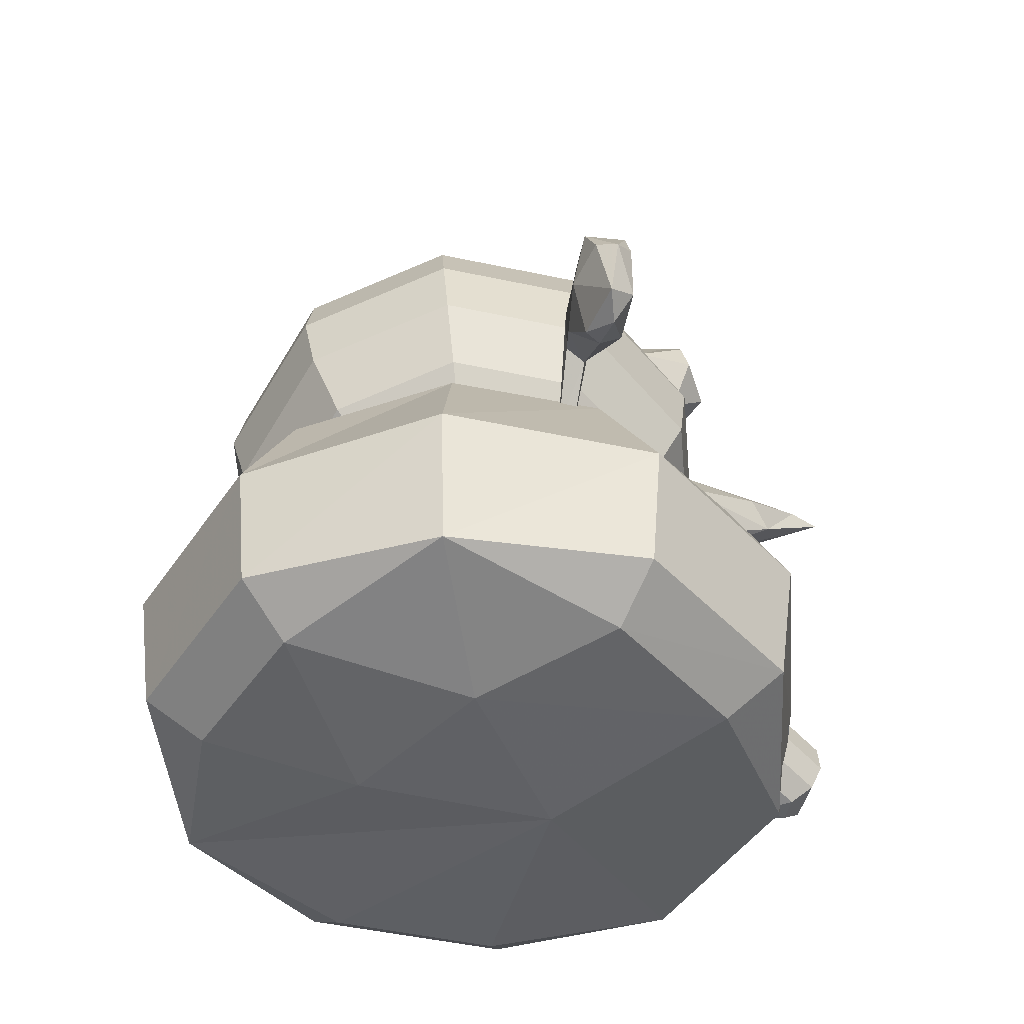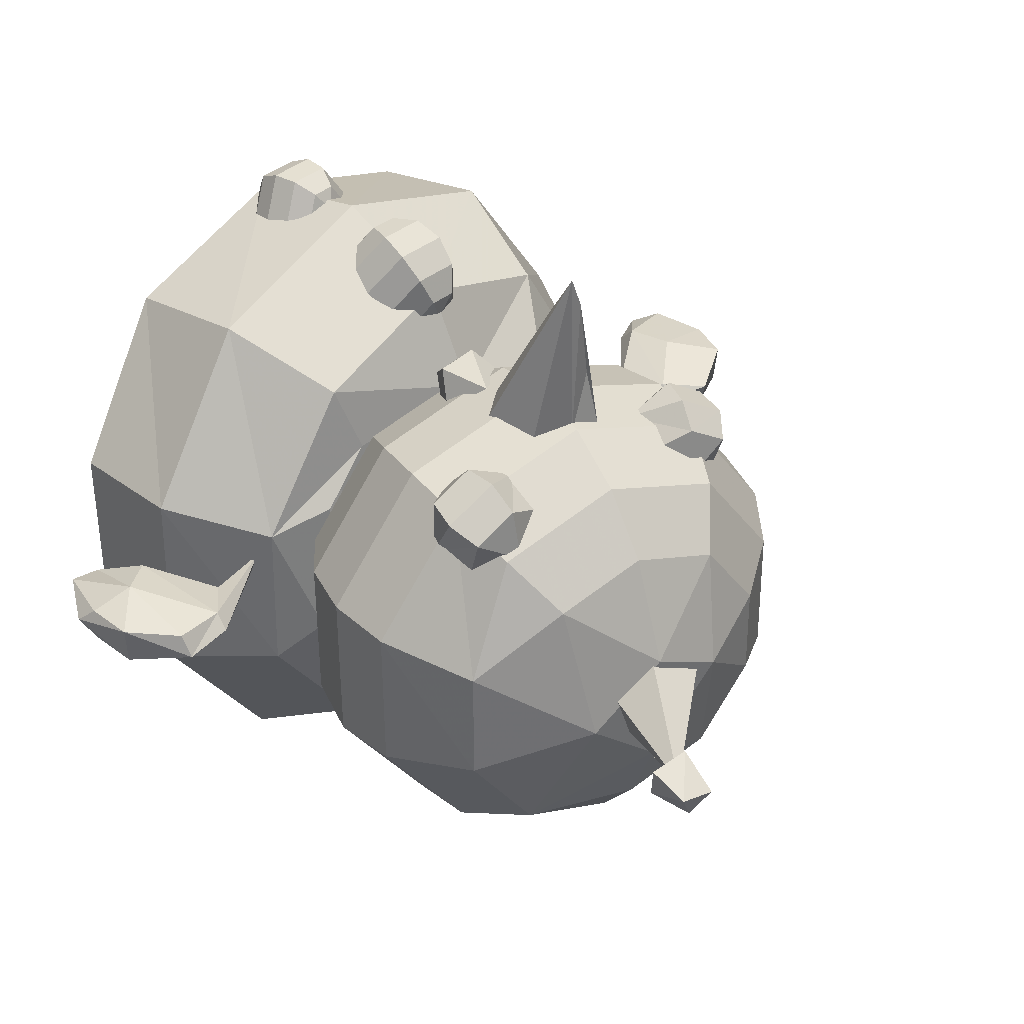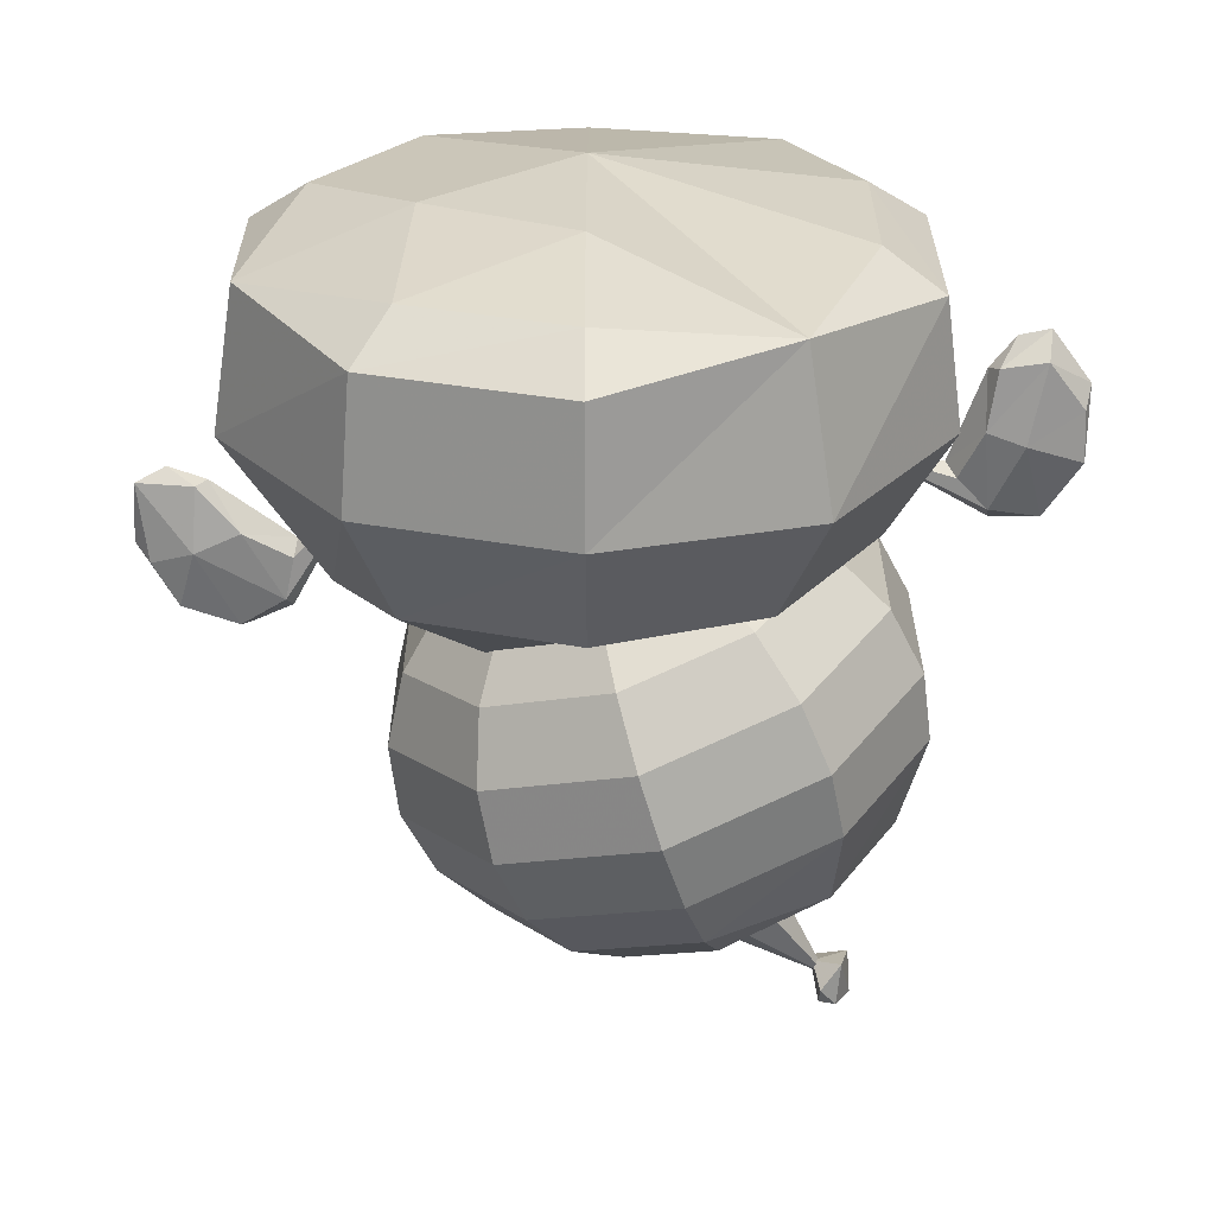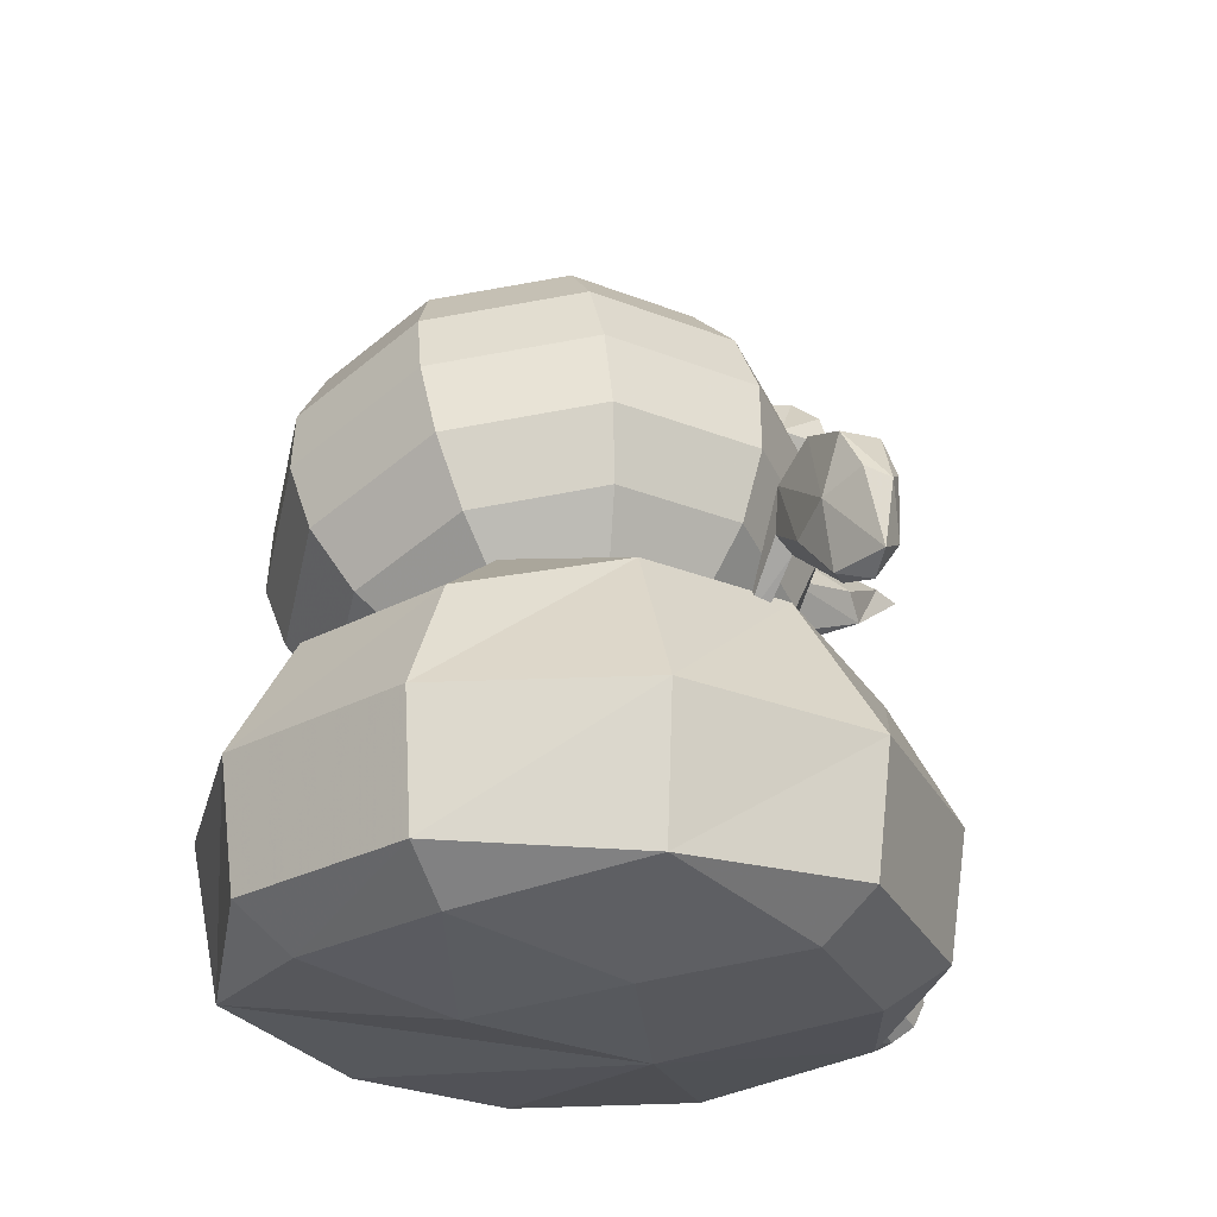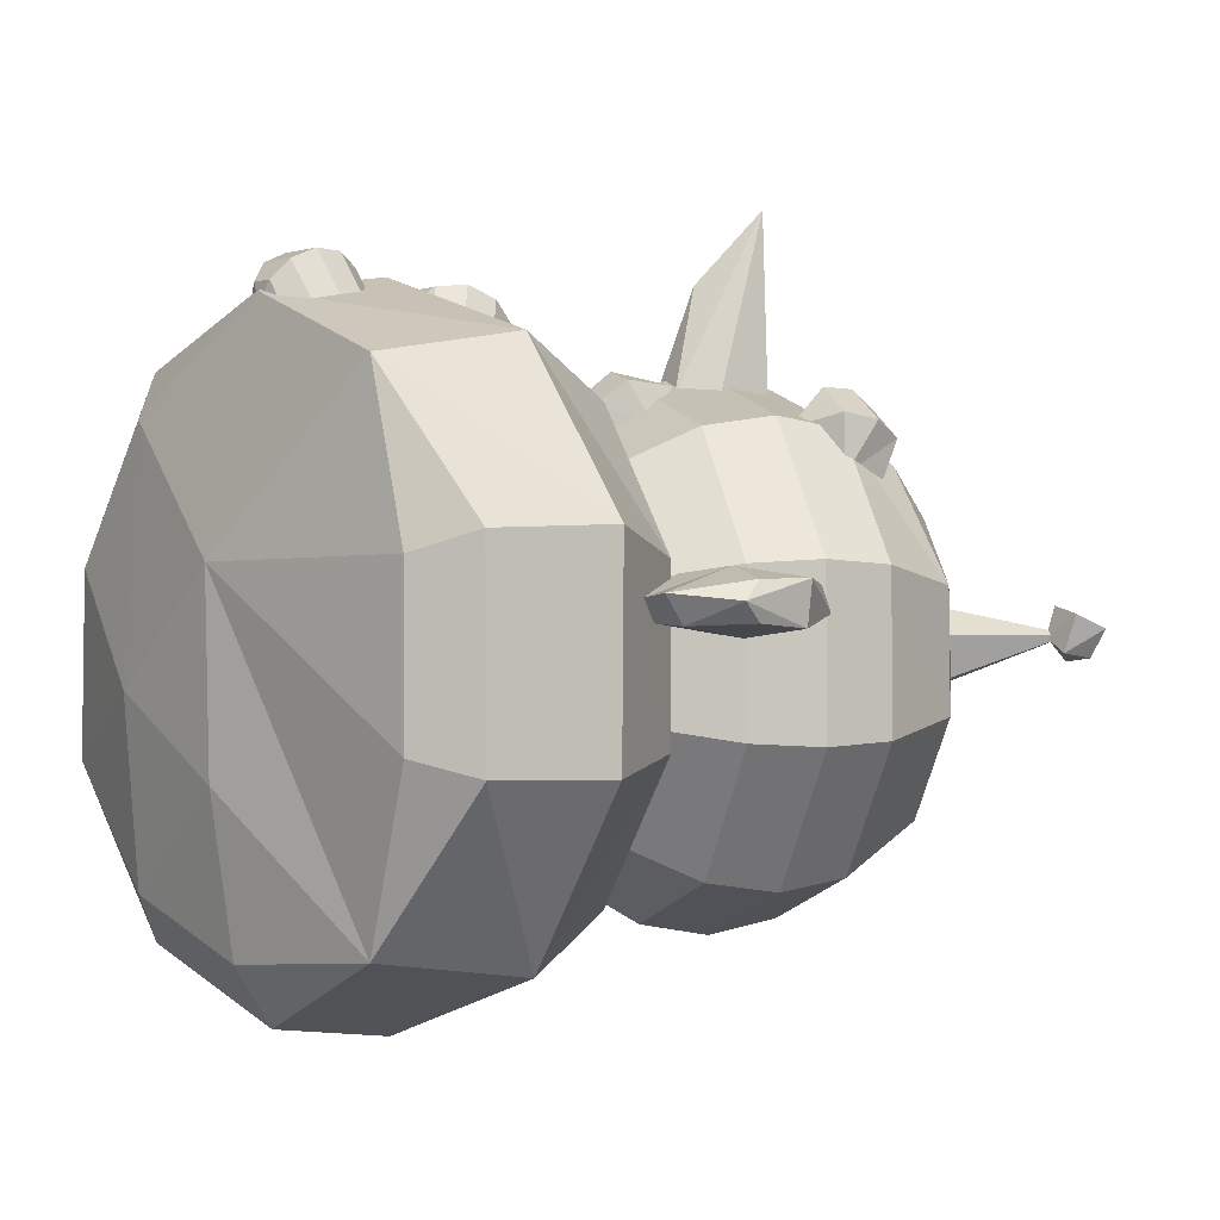
<metadata>
{"format":"obj","ext":"obj","renderer":"f3d","projection":"perspective","resolution":1024,"background":"white","views":[{"elev":-45.7,"azim":-103.7,"up":"+Y"},{"elev":36.1,"azim":130.3,"up":"+Z"},{"elev":-63.1,"azim":0.2,"up":"+Z"},{"elev":-26.7,"azim":-121.5,"up":"+Y"},{"elev":-1.3,"azim":50.2,"up":"+Z"}]}
</metadata>
<code>
o Inst3D10_RefRep.96
v -0.1062 0.7361 1.055
v -0.05612 0.7776 1.127
v 0.09157 0.7305 1.056
v -0.1769 0.8011 1.011
v -0.1007 0.9708 1.097
v -0.09003 0.8729 1.137
v 0.08128 0.8681 1.138
v 0.1658 0.7914 1.014
v -0.172 0.9732 0.8924
v -0.2009 0.8879 0.9513
v 0.08617 1.04 1.02
v 0.09715 0.9653 1.098
v 0.1947 0.8767 0.9548
v 0.1707 0.9635 0.8954
v -0.04764 1.076 0.9223
v -0.08514 1.045 1.018
v -0.007995 0.7102 1.071
v 0.04279 0.7748 1.128
v -0.09777 1.034 0.8497
v 0.05126 1.073 0.9232
v 0.001793 1.054 0.8347
v 0.1 1.029 0.8514
v 0.06914 0.2298 1.164
v -0.0485 0.1801 1.1
v 0.03619 0.1779 1.099
v -0.1519 0.2605 1.043
v -0.07754 0.2336 1.166
v 0.08274 0.312 1.2
v 0.1415 0.2528 1.039
v 0.1663 0.3386 1.056
v -0.1725 0.3475 1.061
v 0.07333 0.4026 1.198
v -0.08663 0.3165 1.202
v 0.1457 0.4256 1.074
v -0.1477 0.4333 1.078
v -0.07334 0.4064 1.2
v -0.04124 0.4794 1.161
v 0.04345 0.4772 1.159
v 0.08521 0.4905 1.087
v -0.007291 0.1702 1.024
v -0.09141 0.1956 1.03
v 0.07795 0.1912 1.027
v -0.08416 0.4949 1.09
v 0.00109 0.5158 1.093
v 0.8425 0.08112 -0.2774
v 0.6164 0.1273 0.8367
v -0.8447 0.07689 0.2787
v -0.4946 0.01006 -0.09905
v -0.6403 0.2173 -0.8781
v -0.001107 0.2188 -1.086
v 0.6028 0.1401 -0.8444
v 0.8449 0.07694 0.2716
v 1.033 0.2131 -0.3344
v 1.033 0.208 0.3377
v -0.6403 0.2039 0.8814
v -1.016 0.1678 -0.3227
v 0.6778 0.656 -0.9131
v 1.083 0.6472 0.3602
v -0.001071 0.1611 1.07
v -1.035 0.208 0.3377
v -1.088 0.6309 0.3571
v -1.088 0.6363 -0.3492
v -0.6721 0.6406 -0.9202
v -0.7722 1.153 -0.255
v -0.5449 1.037 -0.7405
v -0.001093 0.6398 -1.138
v 1.087 0.6374 -0.3396
v 0.6704 0.6322 0.9289
v 0.8735 1 0.2805
v -0.001122 0.6224 1.148
v 0.5426 1.025 0.7563
v -0.7931 1.135 0.2509
v -0.001107 1.038 -0.9172
v 0.02455 1.177 -0.5872
v -0.3043 1.302 -0.4444
v -0.001107 1.024 0.9329
v -0.001048 1.186 0.5832
v 0.4718 1.088 0.5141
v -0.4408 1.286 -0.1524
v 0.5363 1.029 -0.7466
v 0.7385 1.104 -0.1538
v 0.3656 1.107 -0.5039
v 0.8797 0.9947 -0.2773
v 0.6666 1.1 0.341
v -0.3205 1.307 0.4418
v -0.4408 1.283 0.1721
v -0.9207 1.209 0.1669
v -1.167 1.07 0.2237
v -1.108 1.482 0.09779
v -1.292 1.403 0.07397
v -1.317 0.9558 0.1553
v -1.086 1.15 0.06769
v -0.9302 1.251 0.104
v -0.9607 1.393 0.09519
v -1.416 0.9984 0.1217
v -0.7552 1.055 0.1677
v -1.378 1.258 0.08604
v -1.237 1.21 0.0455
v -1.363 1.054 0.21
v 1.376 0.7825 0.2413
v 1.243 0.7029 0.2209
v 1.412 1.082 0.1933
v 1.221 0.629 0.1406
v 1.415 0.5097 0.1614
v 1.25 0.6116 0.08532
v 1.246 1.131 0.1444
v 1.108 0.9512 0.1649
v 0.8859 0.9094 0.1189
v 0.8808 0.9221 0.1659
v 1.526 0.9185 0.07028
v 1.521 0.7496 0.08217
v 1.4 0.5865 0.07408
v 1.216 0.8142 0.06513
v 0.3322 1.386 0.7386
v 0.1688 1.361 0.8968
v 0.2241 1.24 0.7774
v 0.07738 1.345 0.7325
v 0.1238 1.269 0.8068
v 0.2782 1.525 0.8534
v 0.2914 1.328 0.861
v 0.1068 1.447 0.8047
v 0.2596 1.293 0.6787
v 0.1393 1.26 0.674
v 0.1649 1.939 0.8289
v 0.1598 1.717 1.197
v 0.02957 1.725 0.8229
v 0.09869 1.79 1.119
v 0.2432 1.917 1.339
v 0.2625 1.545 0.825
v 0.1347 1.571 0.8197
v 0.1921 1.908 1.04
v 0.3849 1.831 0.8268
v 0.2718 1.911 0.8278
v 0.2794 1.907 1.446
v 0.3911 1.626 0.8255
v -0.1874 1.982 0.8394
v -0.322 2.024 0.7527
v -0.02013 1.934 0.7562
v -0.1318 2.085 0.8376
v -0.2959 2.136 0.7318
v -0.3248 2.029 0.5598
v -0.239 1.87 0.7073
v 0.03063 2.071 0.6929
v -0.0824 2.168 0.7673
v -0.2174 2.21 0.68
v -0.2304 2.153 0.5246
v -0.06047 2.188 0.5841
v 0.6794 1.79 0.838
v 0.6912 1.906 0.8362
v 0.8182 1.752 0.5577
v 0.6967 2.003 0.7661
v 0.8553 1.857 0.7296
v 0.5136 1.844 0.7555
v 0.8142 1.749 0.7506
v 0.6587 1.668 0.7058
v 0.5485 1.986 0.6922
v 0.6886 2.031 0.5829
v 0.8317 1.962 0.6781
v 0.8095 1.908 0.5227
v 0.03033 1.129 -0.5165
v 0.3254 1.037 -0.4169
v 0.5077 0.9791 -0.1548
v 0.5077 0.9767 0.1697
v 0.7374 1.087 -0.215
v 0.3254 1.031 0.4327
v 0.4865 1.158 0.5936
v -0.447 1.272 -0.1525
v -0.2647 1.218 -0.4155
v -0.3339 1.645 -0.6748
v 0.08039 1.293 -0.7129
v 0.9159 1.258 -0.2529
v 0.7374 1.084 0.2316
v 0.9159 1.254 0.2721
v 0.6208 1.341 0.6976
v -0.6289 1.732 -0.2493
v -0.5767 1.491 -0.2119
v -0.3257 1.417 -0.5739
v 0.1435 1.499 -0.8382
v 0.6208 1.351 -0.677
v 0.2134 1.727 -0.8802
v 0.7153 1.572 -0.7107
v 0.2134 1.714 0.9064
v -0.5988 1.972 -0.261
v -0.2885 1.88 -0.7084
v 0.7607 1.807 -0.6736
v 1.026 1.473 -0.2648
v 1.056 1.713 -0.2495
v 1.026 1.469 0.2873
v 0.7153 1.561 0.7347
v 0.7607 1.796 0.7011
v -0.4891 2.187 -0.2459
v 0.3464 2.159 -0.7063
v 0.9667 2.053 -0.1811
v 1.056 1.709 0.2756
v 0.9635 2.051 0.2227
v -0.4891 2.183 0.2792
v -0.1941 2.1 -0.6713
v 0.3964 2.32 -0.5074
v 0.3464 2.148 0.7391
v -0.3107 2.354 0.2413
v -0.3107 2.357 -0.2054
v -0.08093 2.464 -0.1435
v 0.4318 2.436 -0.2374
v 0.6728 2.361 -0.03035
v 0.2631 2.452 -0.09033
v 0.3332 2.39 -0.1587
v 0.457 2.276 -0.1387
v 0.7871 2.805 0.08026
v 0.5108 2.223 0.07292
v 0.372 2.344 0.2127
v 0.2358 2.471 0.07482
v 0.8616 2.752 0.1467
v 0.7382 2.743 0.0721
v 0.7616 2.813 -0.008116
v 0.7645 2.924 0.09397
v 0.8681 2.887 0.09915
v 0.8316 2.725 0.0182
v 0.7356 2.788 0.1759
v 0.8154 2.873 0.00302
v -0.001112 0.08643 -0.8902
v -0.5263 0.08446 -0.7158
v -0.001167 0.001867 -0.3726
v -0.5202 0.07351 0.7214
v -0.00048 -0.01556 0.2721
v -0.6736 0.6265 0.9289
v -0.5449 1.025 0.7563
v -1.085 1.511 0.1766
v -0.9607 1.392 0.1976
v -0.9421 1.434 0.1467
v -0.744 1.063 0.1209
v -1.188 0.9959 0.1434
v -1.222 0.9967 0.08825
v -1.432 1.211 0.145
v -1.299 1.415 0.2101
v -1.378 1.257 0.2047
v -1.17 1.25 0.242
v 1.239 1.085 0.1953
v 1.138 0.9823 0.1019
v 1.239 1.086 0.09286
v 1.309 0.5265 0.1521
v 1.521 0.7487 0.2009
v 1.542 0.6808 0.141
v 1.539 0.9247 0.2064
v 1.408 1.12 0.1151
v 1.341 0.8548 0.04562
v 0.4865 1.167 -0.5758
v 0.7424 2.124 -0.5092
v 0.6915 2.222 0.4418
v 0.7525 2.024 0.6002
v 0.03033 1.121 0.5337
v -0.2647 1.212 0.4341
v 0.08039 1.282 0.7325
v -0.3257 1.408 0.5955
v 0.1435 1.486 0.861
v 0.2833 1.942 0.8644
v -0.1941 2.089 0.7033
v 0.3964 2.312 0.5427
v 0.4391 2.454 0.1966
v 0.1014 2.404 0.4432
v 0.1924 2.508 0.0675
v 0.1014 2.41 -0.4064
v -0.447 1.27 0.172
v -0.5767 1.488 0.2347
v -0.3339 1.634 0.6998
v -0.6289 1.728 0.2757
v -0.2885 1.869 0.737
v -0.5988 1.968 0.2911
v -0.05969 2.274 0.6021
v -0.08093 2.462 0.181
v -0.05969 2.283 -0.5673
v 0.2833 1.955 -0.8347
f 4 1 6
f 1 2 6
f 6 2 7
f 2 18 7
f 18 3 7
f 3 8 7
f 10 4 5
f 4 6 5
f 5 6 12
f 6 7 12
f 7 8 12
f 8 13 12
f 9 10 16
f 10 5 16
f 16 5 11
f 5 12 11
f 12 13 11
f 13 14 11
f 19 9 15
f 9 16 15
f 15 16 20
f 16 11 20
f 11 14 20
f 14 22 20
f 2 1 17
f 18 2 17
f 3 18 17
f 19 15 21
f 15 20 21
f 20 22 21
f 26 41 27
f 41 24 27
f 27 24 23
f 24 25 23
f 25 42 23
f 42 29 23
f 31 26 33
f 26 27 33
f 33 27 28
f 27 23 28
f 23 29 28
f 29 30 28
f 35 31 36
f 31 33 36
f 36 33 32
f 33 28 32
f 32 28 34
f 28 30 34
f 35 36 43
f 36 37 43
f 37 36 38
f 36 32 38
f 38 32 39
f 32 34 39
f 24 41 40
f 25 24 40
f 42 25 40
f 43 37 44
f 37 38 44
f 38 39 44
f 220 51 222
f 222 51 224
f 51 45 224
f 45 52 224
f 52 46 224
f 223 47 48
f 48 56 221
f 46 59 224
f 47 56 48
f 56 49 221
f 220 50 51
f 51 53 45
f 45 53 52
f 53 54 52
f 52 54 46
f 223 55 47
f 55 60 47
f 47 60 56
f 56 62 49
f 62 63 49
f 50 66 51
f 66 57 51
f 51 57 53
f 57 67 53
f 53 67 54
f 67 58 54
f 54 58 46
f 58 68 46
f 46 68 59
f 68 70 59
f 55 225 60
f 225 61 60
f 60 61 56
f 61 62 56
f 62 64 63
f 64 65 63
f 63 65 66
f 65 73 66
f 66 73 57
f 73 80 57
f 67 57 83
f 57 80 83
f 67 83 58
f 83 69 58
f 58 69 68
f 69 71 68
f 68 71 70
f 71 76 70
f 225 226 61
f 226 72 61
f 61 72 62
f 72 64 62
f 64 75 65
f 73 65 74
f 65 75 74
f 73 74 80
f 71 69 78
f 76 71 77
f 71 78 77
f 226 85 72
f 64 79 75
f 80 74 82
f 83 80 81
f 80 82 81
f 83 81 69
f 81 84 69
f 69 84 78
f 72 85 86
f 72 86 64
f 86 79 64
f 228 88 87
f 94 98 89
f 89 98 90
f 88 99 91
f 89 227 94
f 234 227 90
f 90 227 89
f 97 98 95
f 95 98 232
f 98 94 92
f 92 94 93
f 91 231 88
f 231 87 88
f 95 233 97
f 87 230 96
f 96 228 87
f 228 96 229
f 229 96 230
f 97 233 90
f 90 233 234
f 98 97 90
f 232 98 92
f 236 99 88
f 99 236 235
f 237 101 100
f 102 244 237
f 102 243 244
f 243 102 100
f 100 102 237
f 103 105 240
f 240 105 104
f 104 105 112
f 111 242 112
f 112 242 104
f 106 237 244
f 244 239 106
f 107 109 108
f 107 108 238
f 111 110 242
f 110 111 245
f 245 111 112
f 105 113 112
f 112 113 245
f 113 105 103
f 243 100 241
f 122 114 116
f 114 120 116
f 118 116 115
f 116 120 115
f 117 118 121
f 118 115 121
f 120 114 119
f 115 120 119
f 115 119 121
f 116 123 122
f 118 123 116
f 117 123 118
f 131 133 124
f 130 125 126
f 125 127 126
f 126 127 124
f 131 128 133
f 128 134 133
f 134 125 129
f 132 134 135
f 125 130 129
f 131 124 128
f 128 124 127
f 132 133 134
f 129 135 134
f 125 128 127
f 128 125 134
f 138 139 136
f 136 139 137
f 137 139 140
f 137 140 141
f 143 144 138
f 138 144 139
f 139 144 140
f 140 144 145
f 140 145 141
f 141 145 146
f 136 142 138
f 137 142 136
f 141 142 137
f 143 147 144
f 144 147 145
f 145 147 146
f 148 149 153
f 148 154 149
f 149 154 152
f 154 150 152
f 149 151 153
f 153 151 156
f 149 152 151
f 151 152 158
f 152 150 158
f 158 150 159
f 148 153 155
f 154 148 155
f 150 154 155
f 156 151 157
f 151 158 157
f 158 159 157
f 168 177 160
f 177 170 160
f 160 170 161
f 170 246 161
f 162 164 163
f 164 172 163
f 163 172 165
f 172 166 165
f 165 166 250
f 166 252 250
f 262 263 167
f 263 176 167
f 167 176 168
f 176 177 168
f 177 169 170
f 169 178 170
f 170 178 246
f 178 179 246
f 164 171 172
f 171 173 172
f 172 173 166
f 173 174 166
f 166 174 252
f 174 254 252
f 263 265 176
f 265 175 176
f 176 175 177
f 175 169 177
f 169 184 178
f 184 180 178
f 178 180 179
f 180 181 179
f 171 186 173
f 186 188 173
f 173 188 174
f 188 189 174
f 174 189 254
f 189 182 254
f 265 267 175
f 267 183 175
f 175 183 169
f 183 184 169
f 184 197 180
f 197 271 180
f 180 271 181
f 271 185 181
f 186 187 188
f 187 194 188
f 188 194 189
f 194 190 189
f 189 190 182
f 190 255 182
f 267 196 183
f 196 191 183
f 183 191 184
f 191 197 184
f 197 270 271
f 271 192 185
f 192 247 185
f 187 193 194
f 193 195 194
f 194 195 190
f 195 249 190
f 190 249 255
f 196 200 191
f 200 201 191
f 191 201 197
f 201 270 197
f 192 198 247
f 248 257 199
f 200 269 201
f 269 202 201
f 201 202 270
f 198 203 247
f 203 204 247
f 204 258 248
f 248 258 257
f 203 258 204
f 205 208 206
f 206 208 207
f 207 208 209
f 209 208 210
f 210 208 211
f 211 208 205
f 217 212 213
f 213 212 218
f 213 218 215
f 213 215 214
f 214 219 217
f 214 215 219
f 219 216 217
f 217 216 212
f 212 216 218
f 218 216 215
f 217 213 214
f 215 216 219
f 66 50 63
f 63 50 49
f 50 220 49
f 49 220 221
f 220 222 221
f 221 222 48
f 222 224 48
f 48 224 223
f 224 59 223
f 223 59 55
f 59 70 55
f 55 70 225
f 70 76 225
f 225 76 226
f 76 77 226
f 226 77 85
f 88 228 236
f 236 228 227
f 228 229 227
f 227 229 94
f 229 230 94
f 94 230 93
f 230 87 93
f 93 87 92
f 87 231 92
f 92 231 232
f 231 91 232
f 232 91 95
f 91 99 95
f 95 99 233
f 99 235 233
f 233 235 234
f 235 236 234
f 234 236 227
f 101 237 107
f 107 237 109
f 237 106 109
f 109 106 108
f 106 239 108
f 108 239 238
f 239 113 238
f 238 113 107
f 113 103 107
f 107 103 101
f 103 240 101
f 101 240 100
f 240 104 100
f 100 104 241
f 104 242 241
f 241 242 243
f 242 110 243
f 243 110 244
f 110 245 244
f 244 245 239
f 245 113 239
f 161 246 162
f 162 246 164
f 246 179 164
f 164 179 171
f 179 181 171
f 171 181 186
f 181 185 186
f 186 185 187
f 185 247 187
f 187 247 193
f 247 204 193
f 193 204 195
f 204 248 195
f 195 248 249
f 248 199 249
f 249 199 255
f 250 252 251
f 251 252 253
f 252 254 253
f 253 254 264
f 254 182 264
f 264 182 266
f 182 255 266
f 266 255 256
f 255 199 256
f 256 199 268
f 199 257 268
f 268 257 259
f 257 258 259
f 259 258 260
f 258 203 260
f 260 203 261
f 203 198 261
f 261 198 192
f 251 253 262
f 262 253 263
f 253 264 263
f 263 264 265
f 264 266 265
f 265 266 267
f 266 256 267
f 267 256 196
f 256 268 196
f 196 268 200
f 268 259 200
f 200 259 269
f 259 260 269
f 269 260 202
f 260 261 202
f 202 261 270
f 261 192 270
f 270 192 271

</code>
